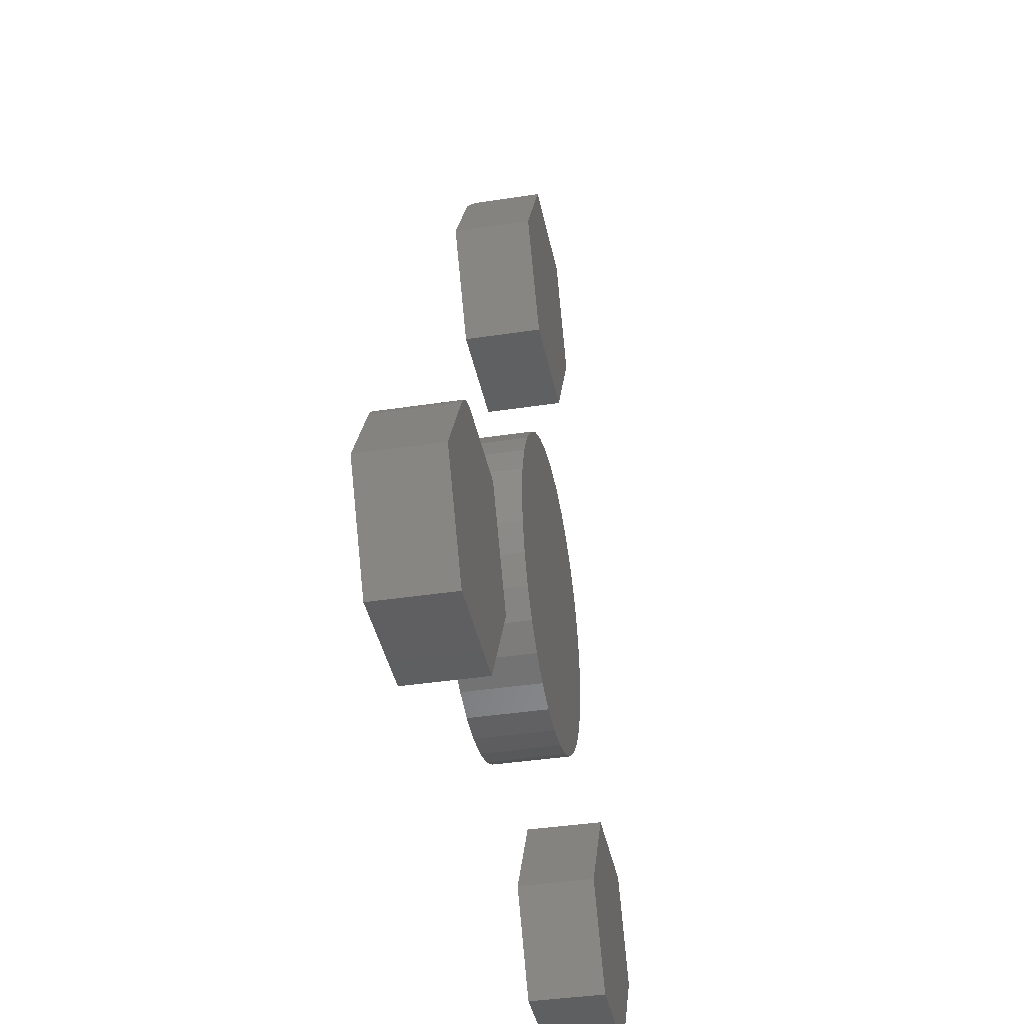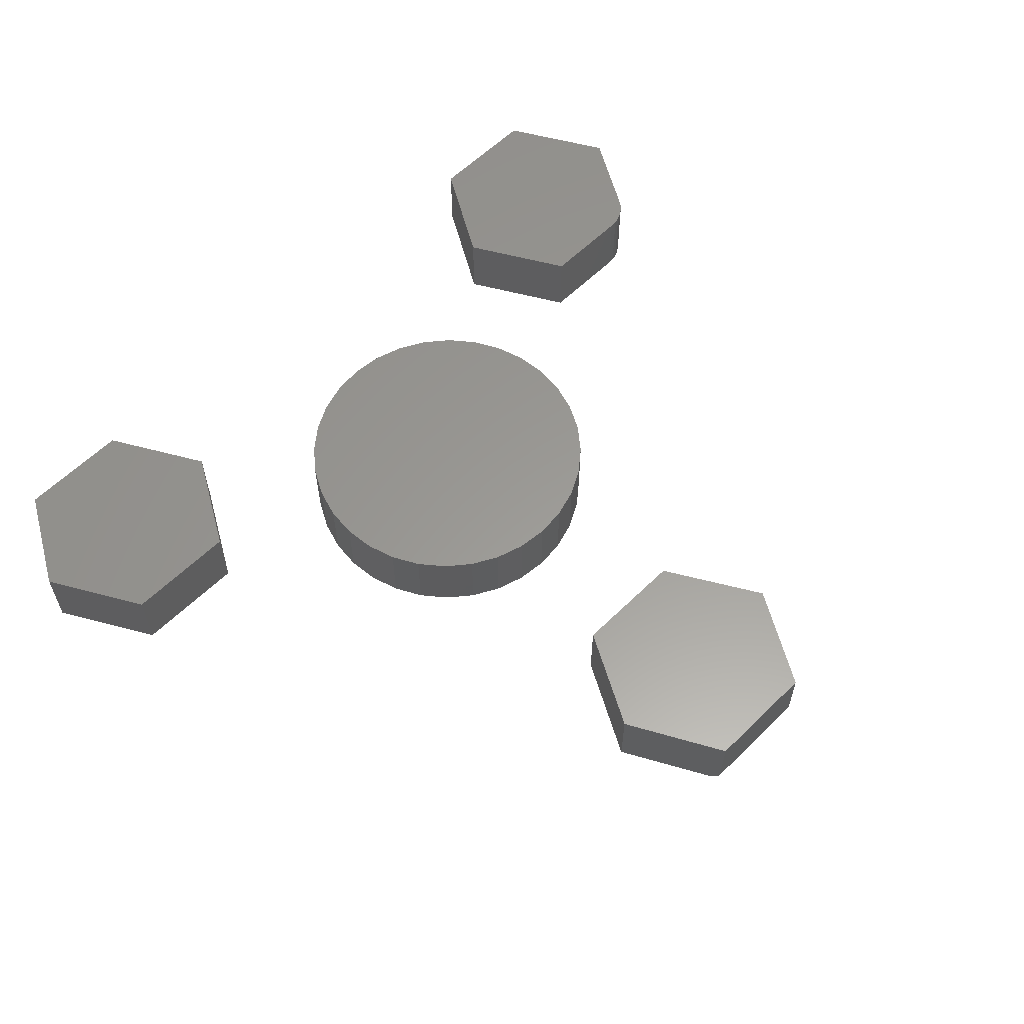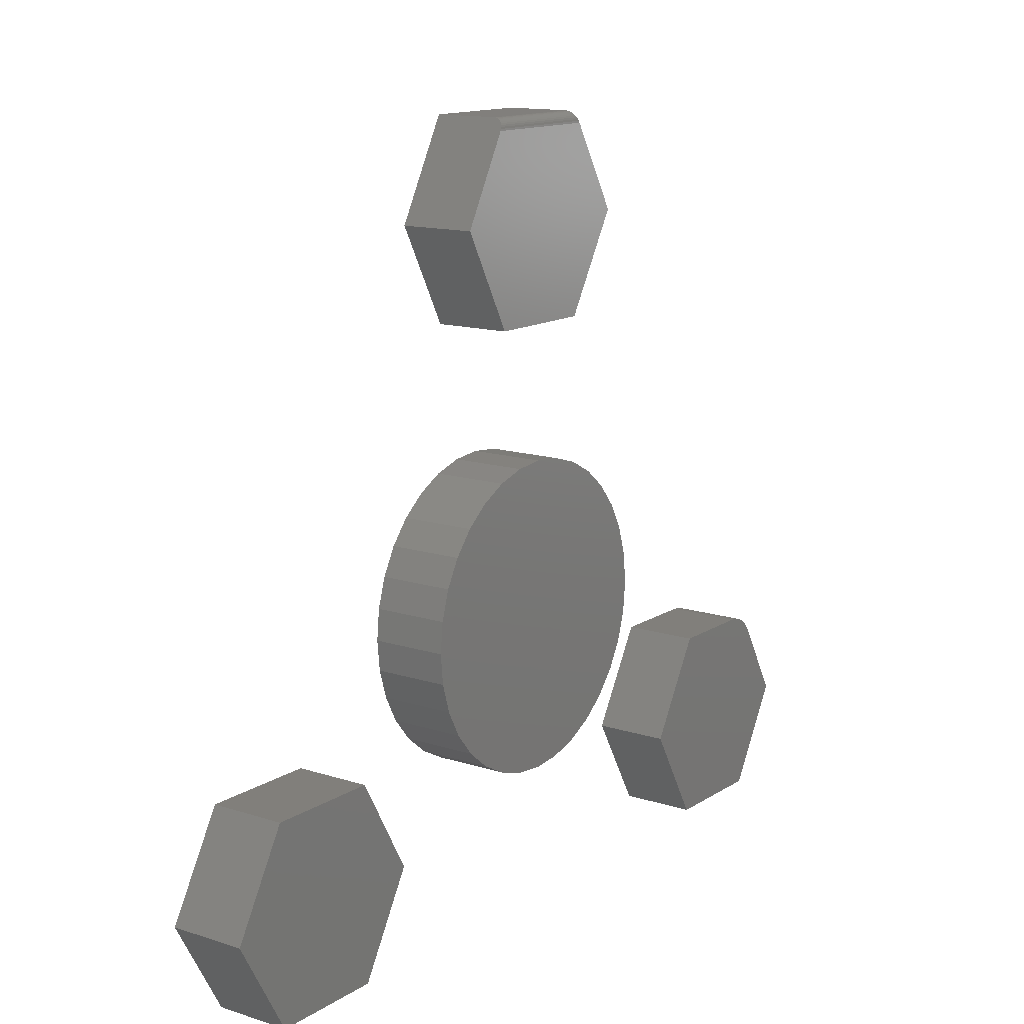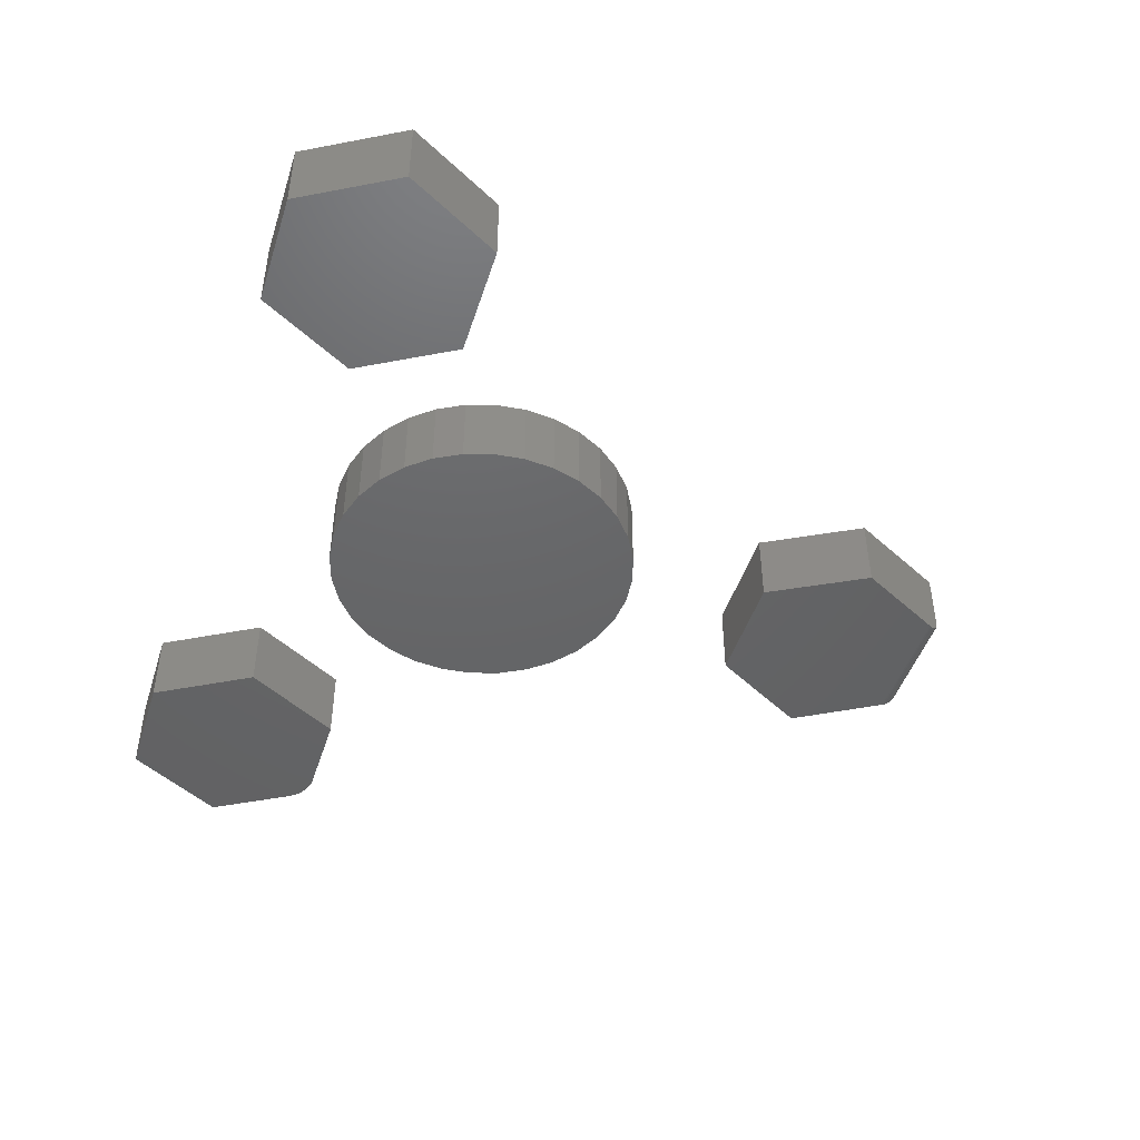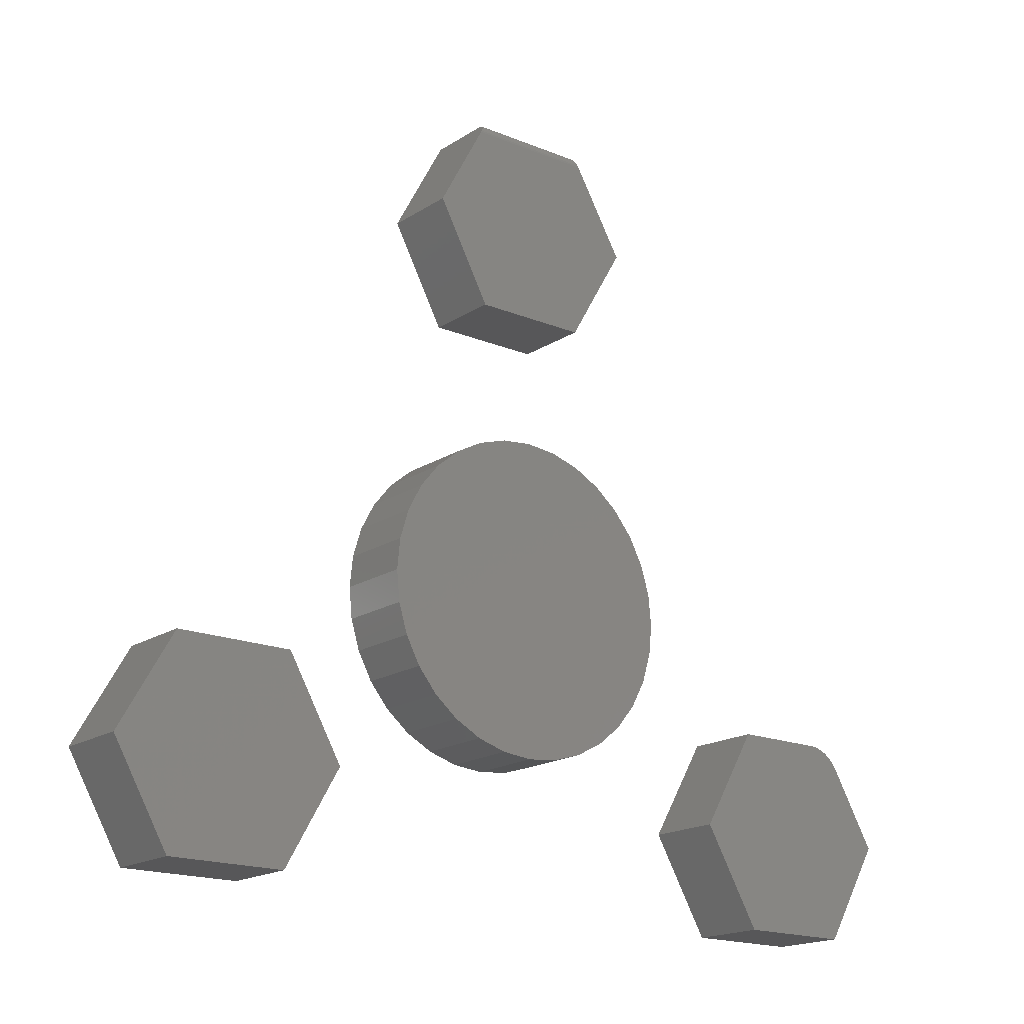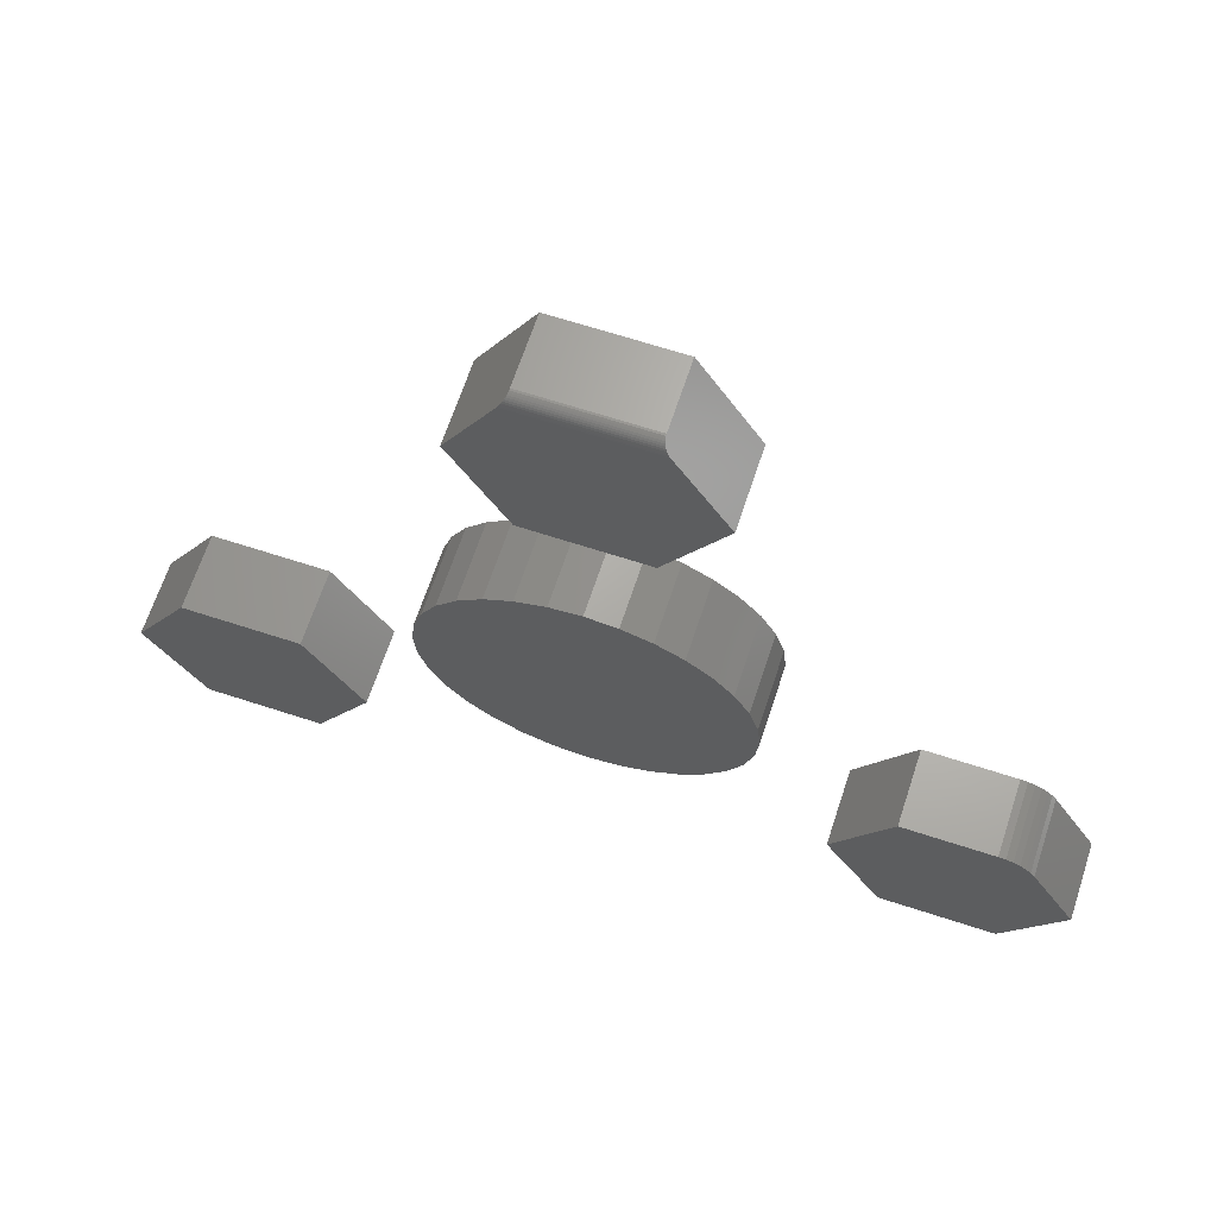
<metadata>
{"format":"stl","ext":"stl","renderer":"f3d","projection":"perspective","resolution":1024,"background":"white","views":[{"elev":-38.6,"azim":-79.0,"up":"+Y"},{"elev":59.7,"azim":135.0,"up":"+Z"},{"elev":13.6,"azim":125.8,"up":"+Y"},{"elev":-46.2,"azim":72.6,"up":"+Z"},{"elev":-17.9,"azim":141.2,"up":"+Y"},{"elev":65.9,"azim":-161.8,"up":"+Y"}]}
</metadata>
<code>
# stl→obj: 132 verts, 248 faces
v 0.08906 0.6368 0
v 0.1522 0.5202 0
v -0.0828 0.6368 0
v -0.1508 0.5202 0
v 0.08059 0.388 0
v -0.07368 0.388 0
v -0.07368 0.6525 0.01562
v -0.0738 0.6523 0.01318
v -0.07468 0.6508 0.008521
v -0.07413 0.6517 0.01078
v -0.1508 0.5202 0.1016
v -0.07368 0.6525 0.1016
v -0.07864 0.644 0.001718
v -0.07996 0.6417 0.0007775
v -0.08135 0.6393 0.0001992
v -0.07543 0.6495 0.006438
v -0.07635 0.6479 0.004583
v -0.07743 0.646 0.002997
v 0.08059 0.6525 0.1016
v 0.08059 0.6525 0.01562
v 0.08152 0.6508 0.008519
v 0.0807 0.6523 0.01318
v 0.08101 0.6517 0.01078
v 0.08307 0.6479 0.004577
v 0.08221 0.6495 0.006434
v 0.1522 0.5202 0.1016
v 0.08772 0.6393 0.0001964
v 0.08643 0.6417 0.0007724
v 0.0852 0.644 0.001712
v 0.08408 0.646 0.00299
v 0.08059 0.388 0.1016
v -0.07368 0.388 0.1016
v 0.523 -0.1266 0.1016
v 0.3688 -0.1266 0.1016
v 0.597 -0.2562 0.1016
v 0.2948 -0.2562 0.1016
v 0.523 -0.3857 0.1016
v 0.3688 -0.3857 0.1016
v 0.523 -0.1266 0
v 0.597 -0.2562 0
v 0.3688 -0.1266 0
v 0.2948 -0.2562 0
v 0.523 -0.3857 0
v 0.3688 -0.3857 0
v -0.03392 0.2057 0.1016
v 0.0479 0.2057 0.1016
v 0.00699 0.2097 0.1016
v -0.07326 0.1937 0.1016
v 0.08724 0.1937 0.1016
v 0.08724 -0.1937 0.1016
v -0.03392 -0.2057 0.1016
v 0.0479 -0.2057 0.1016
v 0.00699 -0.2097 0.1016
v 0.1235 0.1744 0.1016
v -0.1095 0.1744 0.1016
v 0.1553 0.1483 0.1016
v -0.1413 0.1483 0.1016
v 0.1814 0.1165 0.1016
v -0.1674 0.1165 0.1016
v 0.2007 0.08025 0.1016
v -0.1868 0.08025 0.1016
v 0.2127 0.04091 0.1016
v -0.1987 0.04091 0.1016
v 0.2167 0 0.1016
v -0.2027 2.568e-17 0.1016
v 0.2127 -0.04091 0.1016
v -0.1987 -0.04091 0.1016
v 0.2007 -0.08025 0.1016
v -0.1868 -0.08025 0.1016
v 0.1814 -0.1165 0.1016
v -0.1674 -0.1165 0.1016
v 0.1553 -0.1483 0.1016
v -0.1413 -0.1483 0.1016
v 0.1235 -0.1744 0.1016
v -0.1095 -0.1744 0.1016
v -0.07326 -0.1937 0.1016
v 0.00699 0.2097 0
v 0.0479 0.2057 0
v -0.03392 0.2057 0
v -0.07326 0.1937 0
v 0.08724 0.1937 0
v 0.0479 -0.2057 0
v -0.03392 -0.2057 0
v 0.08724 -0.1937 0
v 0.00699 -0.2097 0
v -0.07326 -0.1937 0
v -0.1095 -0.1744 0
v 0.1235 -0.1744 0
v -0.1413 -0.1483 0
v 0.1553 -0.1483 0
v -0.1674 -0.1165 0
v 0.1814 -0.1165 0
v -0.1868 -0.08025 0
v 0.2007 -0.08025 0
v -0.1987 -0.04091 0
v 0.2127 -0.04091 0
v -0.2027 2.568e-17 0
v 0.2167 0 0
v -0.1987 0.04091 0
v 0.2127 0.04091 0
v -0.1868 0.08025 0
v 0.2007 0.08025 0
v -0.1674 0.1165 0
v 0.1814 0.1165 0
v -0.1413 0.1483 0
v 0.1553 0.1483 0
v -0.1095 0.1744 0
v 0.1235 0.1744 0
v -0.4993 -0.1242 0.1016
v -0.5088 -0.125 0.1016
v -0.518 -0.1275 0.1016
v -0.3014 -0.2567 0.1016
v -0.3779 -0.1242 0.1016
v -0.5266 -0.1315 0.1016
v -0.5344 -0.137 0.1016
v -0.5412 -0.1437 0.1016
v -0.5466 -0.1515 0.1016
v -0.6073 -0.2567 0.1016
v -0.5308 -0.3893 0.1016
v -0.3779 -0.3893 0.1016
v -0.518 -0.1275 0
v -0.5088 -0.125 0
v -0.4993 -0.1242 0
v -0.3014 -0.2567 0
v -0.3779 -0.3893 0
v -0.5308 -0.3893 0
v -0.6073 -0.2567 0
v -0.5466 -0.1515 0
v -0.5412 -0.1437 0
v -0.5344 -0.137 0
v -0.5266 -0.1315 0
v -0.3779 -0.1242 0
f 1 2 3
f 3 2 4
f 2 5 4
f 4 5 6
f 7 8 9
f 9 8 10
f 11 12 13
f 11 13 14
f 11 14 15
f 11 15 3
f 11 3 4
f 12 7 9
f 12 9 16
f 12 16 17
f 12 17 18
f 12 18 13
f 19 20 12
f 12 20 7
f 20 21 22
f 21 23 22
f 24 25 21
f 1 26 2
f 19 26 1
f 19 1 27
f 19 27 28
f 19 28 29
f 19 29 30
f 19 30 24
f 19 24 21
f 19 21 20
f 1 15 27
f 1 3 15
f 27 15 14
f 27 14 28
f 28 14 13
f 28 13 29
f 29 13 18
f 29 18 30
f 30 18 17
f 7 20 8
f 8 20 22
f 8 22 10
f 10 22 23
f 10 23 9
f 9 23 21
f 9 21 16
f 16 21 25
f 16 25 17
f 17 25 24
f 17 24 30
f 19 12 26
f 26 12 11
f 26 11 31
f 31 11 32
f 31 5 26
f 26 5 2
f 32 6 31
f 31 6 5
f 11 4 32
f 32 4 6
f 33 34 35
f 35 34 36
f 35 36 37
f 37 36 38
f 39 40 41
f 41 40 42
f 40 43 42
f 42 43 44
f 34 41 36
f 36 41 42
f 33 39 34
f 34 39 41
f 35 40 33
f 33 40 39
f 37 43 35
f 35 43 40
f 38 44 37
f 37 44 43
f 36 42 38
f 38 42 44
f 45 46 47
f 46 45 48
f 46 48 49
f 50 51 52
f 52 51 53
f 49 48 54
f 54 48 55
f 54 55 56
f 56 55 57
f 56 57 58
f 58 57 59
f 58 59 60
f 60 59 61
f 60 61 62
f 62 61 63
f 62 63 64
f 64 63 65
f 64 65 66
f 66 65 67
f 66 67 68
f 68 67 69
f 68 69 70
f 70 69 71
f 70 71 72
f 72 71 73
f 72 73 74
f 74 73 75
f 74 75 50
f 50 75 76
f 50 76 51
f 77 78 79
f 80 79 78
f 81 80 78
f 82 83 84
f 85 83 82
f 83 86 84
f 84 86 87
f 84 87 88
f 88 87 89
f 88 89 90
f 90 89 91
f 90 91 92
f 92 91 93
f 92 93 94
f 94 93 95
f 94 95 96
f 96 95 97
f 96 97 98
f 98 97 99
f 98 99 100
f 100 99 101
f 100 101 102
f 102 101 103
f 102 103 104
f 104 103 105
f 104 105 106
f 106 105 107
f 106 107 108
f 108 107 80
f 108 80 81
f 98 64 96
f 96 64 66
f 96 66 94
f 94 66 68
f 94 68 92
f 92 68 70
f 92 70 90
f 90 70 72
f 90 72 88
f 88 72 74
f 88 74 84
f 84 74 50
f 84 50 82
f 82 50 52
f 82 52 85
f 85 52 53
f 85 53 83
f 83 53 51
f 83 51 86
f 86 51 76
f 86 76 87
f 87 76 75
f 87 75 89
f 89 75 73
f 89 73 91
f 91 73 71
f 91 71 93
f 93 71 69
f 93 69 95
f 95 69 67
f 95 67 97
f 97 67 65
f 97 65 99
f 99 65 63
f 99 63 101
f 101 63 61
f 101 61 103
f 103 61 59
f 103 59 105
f 105 59 57
f 105 57 107
f 107 57 55
f 107 55 80
f 80 55 48
f 80 48 79
f 79 48 45
f 79 45 77
f 77 45 47
f 77 47 78
f 78 47 46
f 78 46 81
f 81 46 49
f 81 49 108
f 108 49 54
f 108 54 106
f 106 54 56
f 106 56 104
f 104 56 58
f 104 58 102
f 102 58 60
f 102 60 100
f 100 60 62
f 100 62 98
f 98 62 64
f 109 110 111
f 112 113 109
f 112 109 111
f 112 111 114
f 112 114 115
f 112 115 116
f 112 116 117
f 112 117 118
f 112 118 119
f 112 119 120
f 121 122 123
f 124 125 126
f 124 126 127
f 124 127 128
f 124 128 129
f 124 129 130
f 124 130 131
f 124 131 121
f 124 121 123
f 124 123 132
f 117 128 118
f 118 128 127
f 113 132 109
f 109 132 123
f 128 117 129
f 129 117 116
f 129 116 130
f 130 116 115
f 130 115 131
f 131 115 114
f 131 114 121
f 121 114 111
f 121 111 122
f 122 111 110
f 122 110 123
f 123 110 109
f 112 124 113
f 113 124 132
f 120 125 112
f 112 125 124
f 119 126 120
f 120 126 125
f 118 127 119
f 119 127 126

</code>
